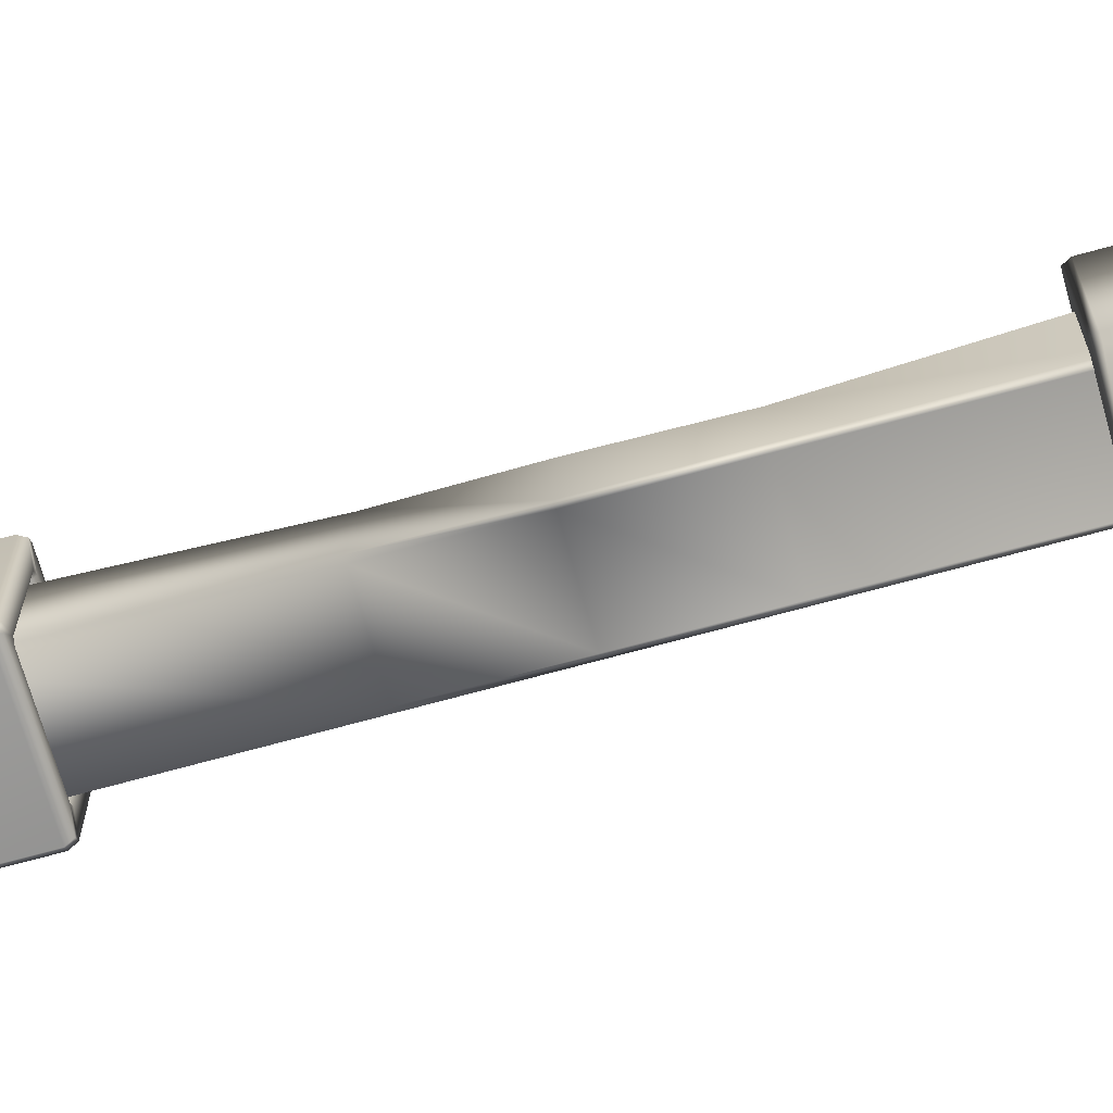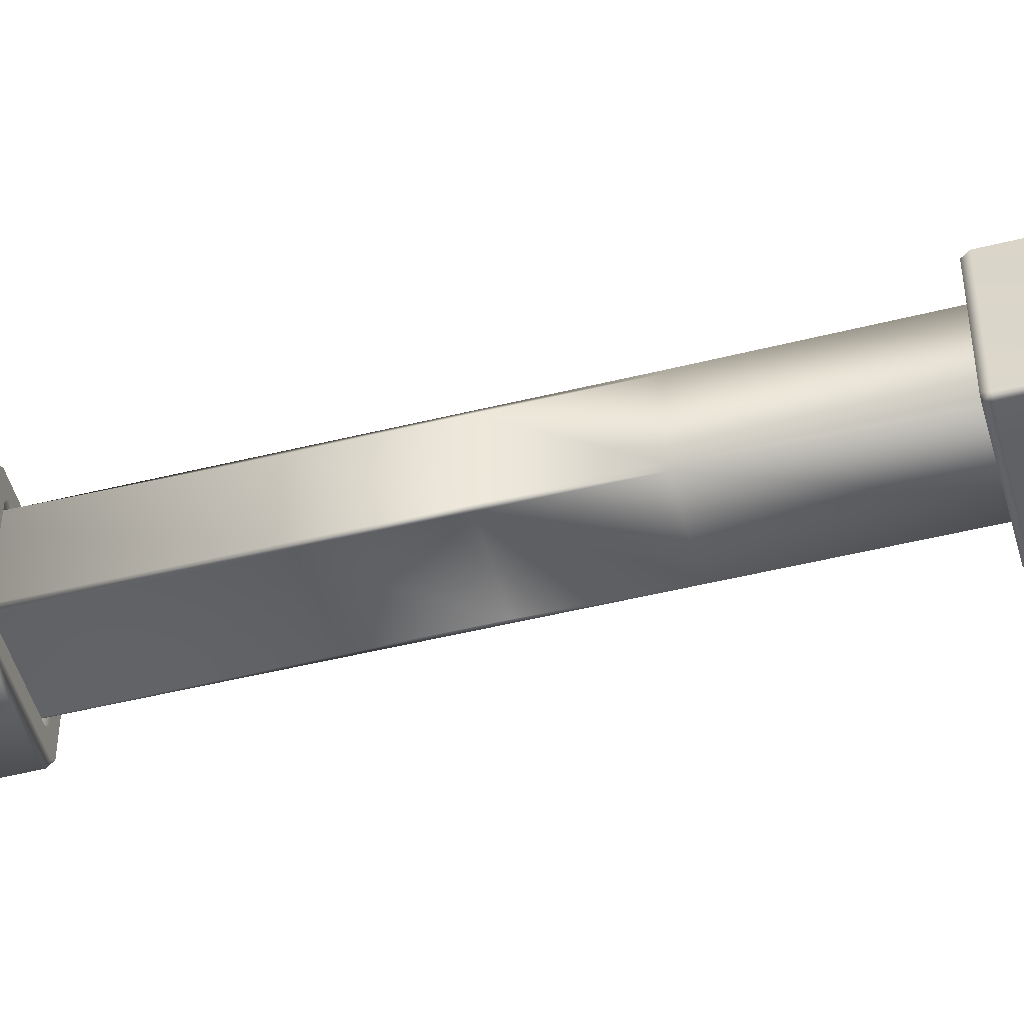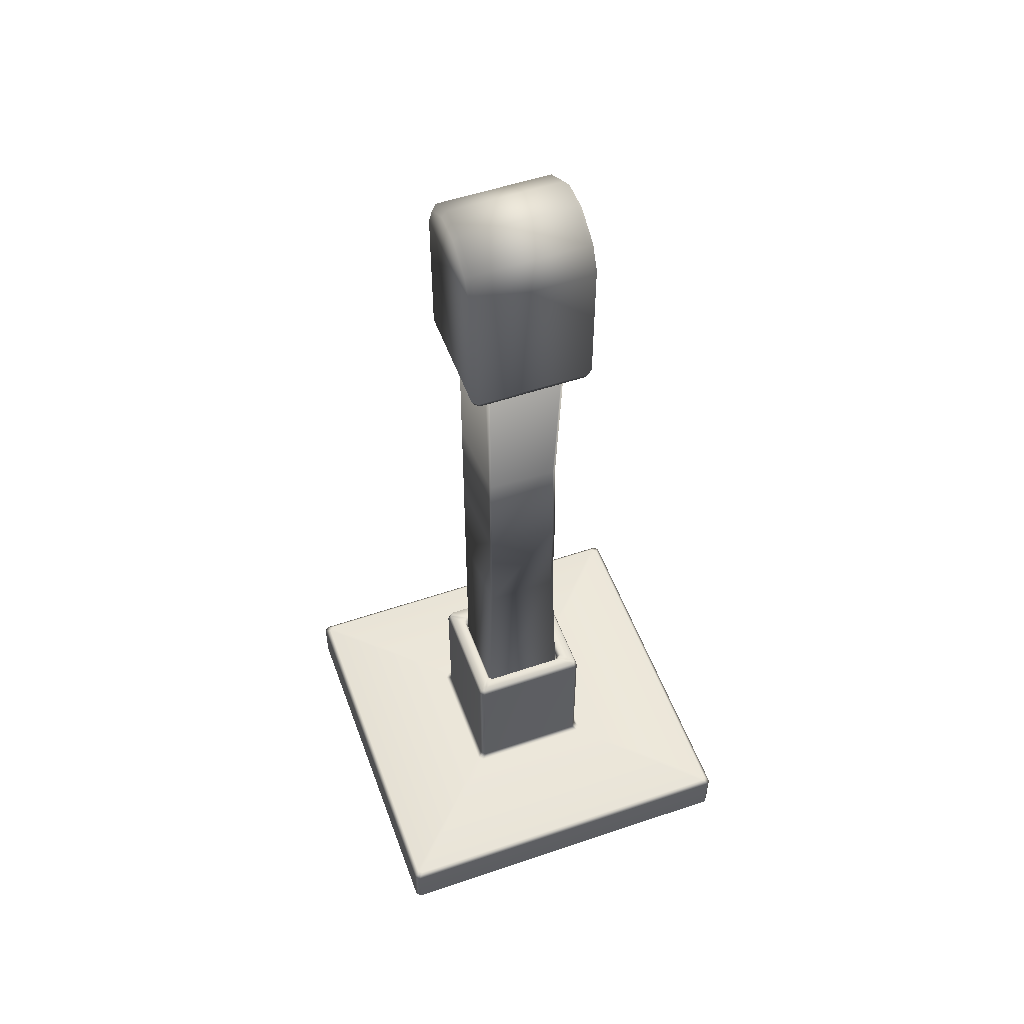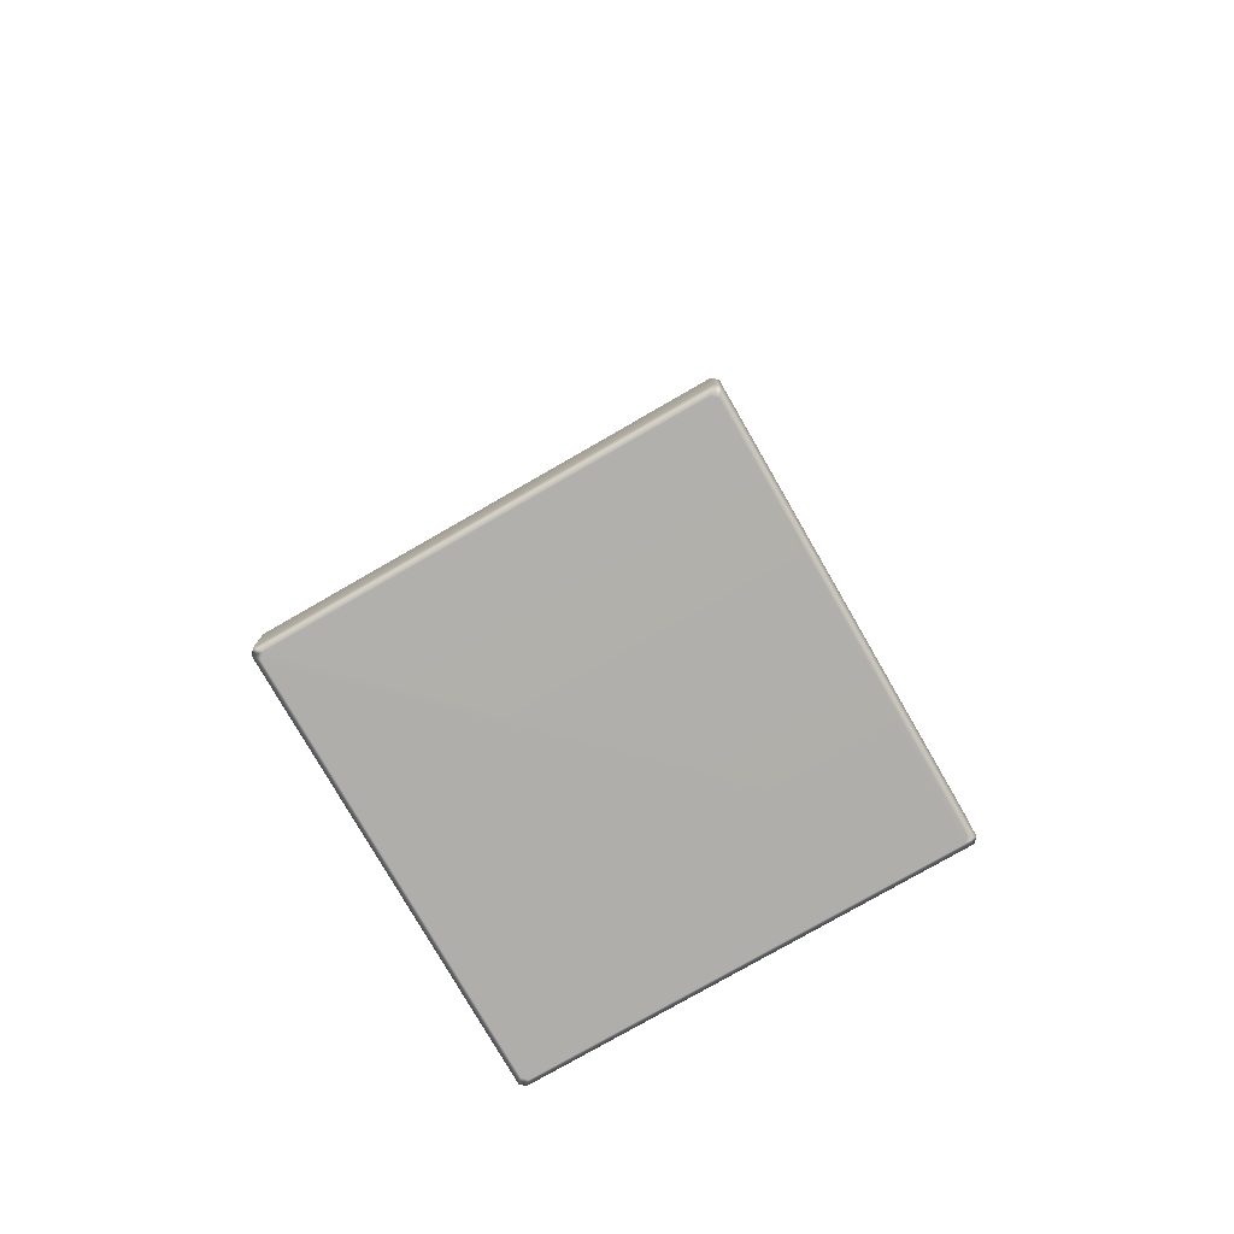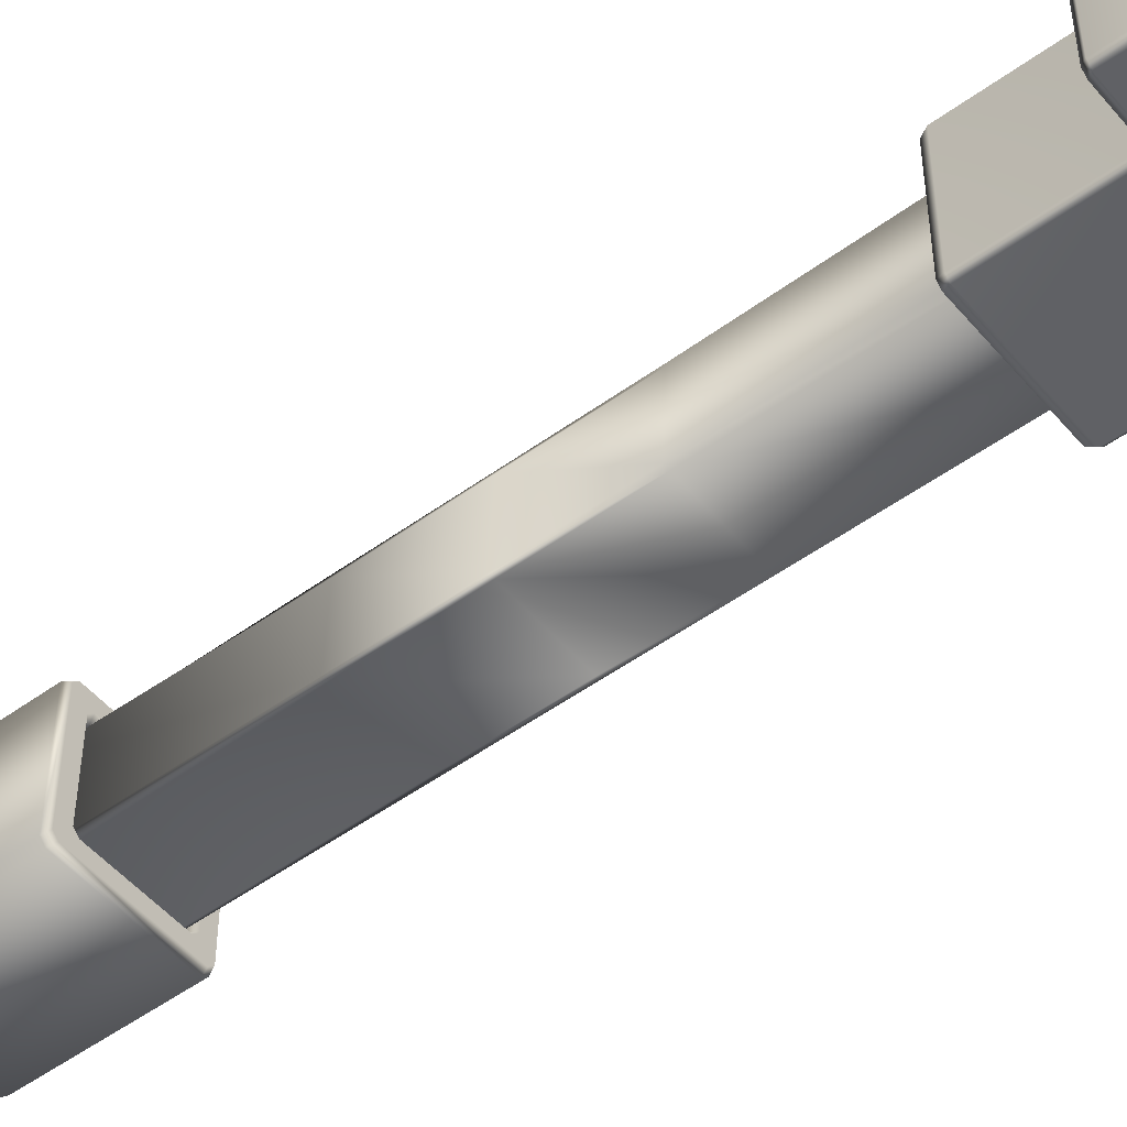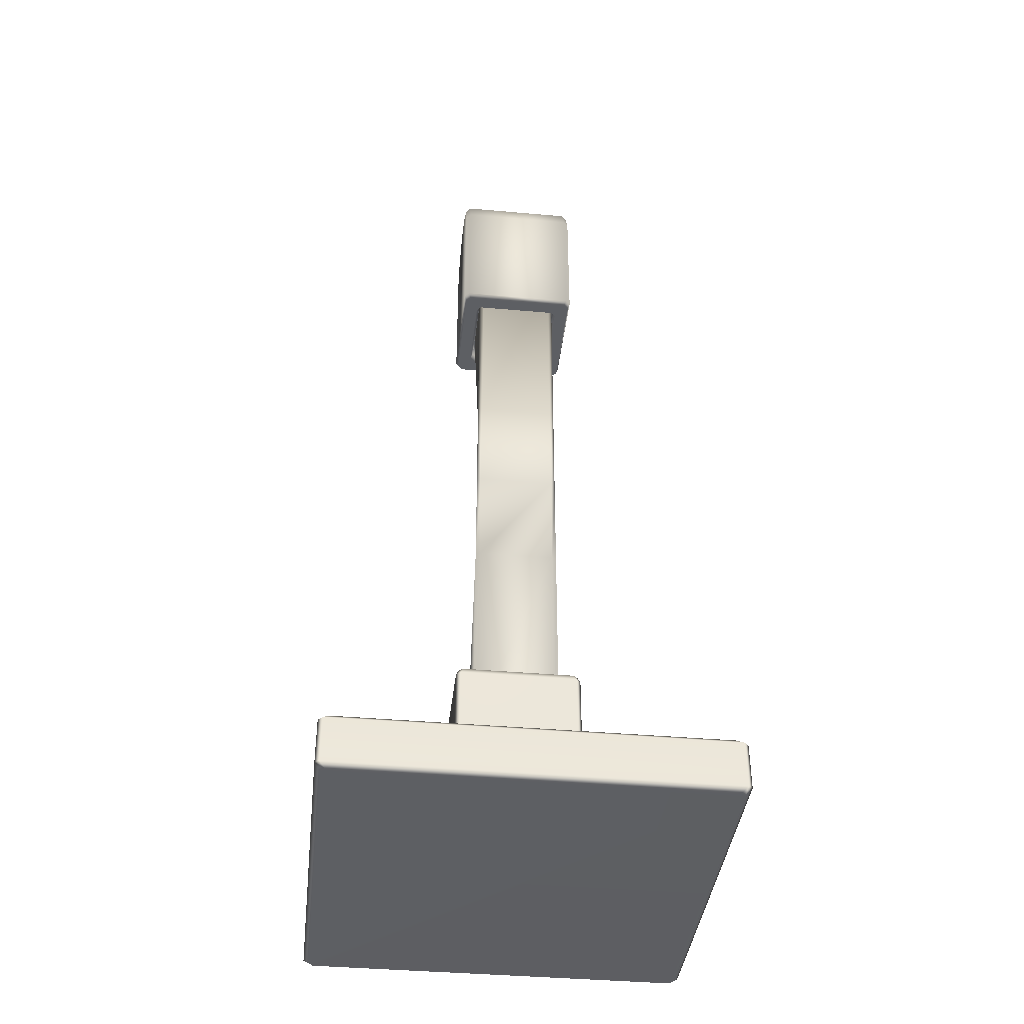
<metadata>
{"format":"obj","ext":"obj","renderer":"f3d","projection":"perspective","resolution":1024,"background":"white","views":[{"elev":-68.5,"azim":105.6,"up":"+Z"},{"elev":-49.5,"azim":-74.7,"up":"+Z"},{"elev":53.4,"azim":-20.0,"up":"+Y"},{"elev":-78.2,"azim":119.9,"up":"+Y"},{"elev":-50.6,"azim":-51.4,"up":"+Z"},{"elev":-39.9,"azim":173.7,"up":"+Y"}]}
</metadata>
<code>
o Stand_Mesh.003
v -0.1064 0.0699 0.1143
v -0.1143 0.0699 0.1064
v 0.1143 0.0699 0.1064
v 0.1064 0.0699 0.1143
v 0.1064 0.0699 -0.1143
v 0.1143 0.0699 -0.1064
v -0.1143 0.0699 -0.1064
v -0.1064 0.0699 -0.1143
v -0.102 0.3355 0.1098
v -0.1098 0.3355 0.102
v -0.1143 0.324 0.1065
v -0.1065 0.324 0.1143
v 0.1098 0.3355 0.102
v 0.102 0.3355 0.1098
v 0.1065 0.324 0.1143
v 0.1143 0.324 0.1065
v 0.102 0.3355 -0.1098
v 0.1098 0.3355 -0.102
v 0.1143 0.324 -0.1065
v 0.1065 0.324 -0.1143
v -0.1098 0.3355 -0.102
v -0.102 0.3355 -0.1098
v -0.1065 0.324 -0.1143
v -0.1143 0.324 -0.1065
v 0.07271 0.2859 0.08038
v 0.08038 0.2859 0.07271
v -0.08038 0.2859 0.07271
v -0.07271 0.2859 0.08038
v 0.08038 0.2859 -0.07271
v 0.07271 0.2859 -0.08038
v -0.07271 0.2859 -0.08038
v -0.08038 0.2859 -0.07271
v 0.0781 0.3355 0.08587
v 0.08587 0.3355 0.0781
v 0.08038 0.3231 0.07268
v 0.07268 0.3231 0.08038
v -0.08587 0.3355 0.0781
v -0.0781 0.3355 0.08587
v -0.07268 0.3231 0.08038
v -0.08038 0.3231 0.07268
v 0.08587 0.3355 -0.0781
v 0.0781 0.3355 -0.08587
v 0.07268 0.3231 -0.08038
v 0.08038 0.3231 -0.07268
v -0.0781 0.3355 -0.08587
v -0.08587 0.3355 -0.0781
v -0.08038 0.3231 -0.07268
v -0.07268 0.3231 -0.08038
v -0.3445 0.06041 -0.3365
v -0.3365 0.06041 -0.3445
v -0.3467 0.05022 -0.3547
v -0.3547 0.05022 -0.3467
v -0.3365 0.06041 0.3445
v -0.3445 0.06041 0.3365
v -0.3547 0.05022 0.3467
v -0.3467 0.05022 0.3547
v 0.3445 0.06041 0.3365
v 0.3365 0.06041 0.3445
v 0.3467 0.05022 0.3547
v 0.3547 0.05022 0.3467
v 0.3365 0.06041 -0.3445
v 0.3445 0.06041 -0.3365
v 0.3547 0.05022 -0.3467
v 0.3467 0.05022 -0.3547
v -0.3445 -0.04142 -0.3365
v -0.3365 -0.04142 -0.3445
v -0.3547 -0.03124 -0.3467
v -0.3467 -0.03124 -0.3547
v -0.3467 -0.03124 0.3547
v -0.3547 -0.03124 0.3467
v -0.3365 -0.04142 0.3445
v -0.3445 -0.04142 0.3365
v 0.3547 -0.03124 0.3467
v 0.3467 -0.03124 0.3547
v 0.3445 -0.04142 0.3365
v 0.3365 -0.04142 0.3445
v 0.3467 -0.03124 -0.3547
v 0.3547 -0.03124 -0.3467
v 0.3365 -0.04142 -0.3445
v 0.3445 -0.04142 -0.3365
v -0.1238 0.06041 0.1158
v -0.1158 0.06041 0.1238
v 0.1158 0.06041 0.1238
v 0.1238 0.06041 0.1158
v 0.1238 0.06041 -0.1158
v 0.1158 0.06041 -0.1238
v -0.1158 0.06041 -0.1238
v -0.1238 0.06041 -0.1158
v 0.07083 1.402 -0.0787
v 0.0787 1.402 -0.07083
v 0.0787 0.2546 -0.07083
v 0.07083 0.2546 -0.0787
v 0.07083 1.409 -0.07083
v -0.07083 1.402 -0.0787
v -0.07083 1.409 -0.07083
v 0.07083 1.409 0.07083
v 0.0787 1.402 0.07083
v -0.0787 1.402 -0.07083
v -0.07083 0.2546 -0.0787
v -0.0787 0.2546 -0.07083
v -0.0787 1.402 0.07083
v -0.07083 1.409 0.07083
v 0.07083 1.402 0.0787
v 0.07083 0.2546 0.0787
v 0.0787 0.2546 0.07083
v -0.07083 1.402 0.0787
v -0.0787 0.2546 0.07083
v -0.07083 0.2546 0.0787
v 0.07083 0.2478 -0.07083
v 0.07083 0.2478 0.07083
v -0.07083 0.2478 -0.07083
v -0.07083 0.2478 0.07083
v 0.1098 1.308 0.1007
v 0.1007 1.308 0.1098
v 0.1052 1.32 0.1143
v 0.1143 1.32 0.1052
v -0.1007 1.308 0.1098
v -0.1098 1.308 0.1007
v -0.1143 1.32 0.1052
v -0.1052 1.32 0.1143
v 0.1007 1.308 -0.1098
v 0.1098 1.308 -0.1007
v 0.1143 1.32 -0.1052
v 0.1052 1.32 -0.1143
v -0.1098 1.308 -0.1007
v -0.1007 1.308 -0.1098
v -0.1052 1.32 -0.1143
v -0.1143 1.32 -0.1052
v -0.1143 1.572 0.1052
v -0.1052 1.574 0.1143
v 0.1052 1.574 0.1143
v 0.1143 1.572 0.1052
v -0.1052 1.574 -0.1143
v -0.1143 1.572 -0.1052
v 0.1143 1.572 -0.1052
v 0.1052 1.574 -0.1143
v -0.08587 1.308 0.0768
v -0.0768 1.308 0.08587
v -0.07131 1.321 0.08038
v -0.08038 1.321 0.07131
v 0.0768 1.308 0.08587
v 0.08587 1.308 0.0768
v 0.08038 1.321 0.07131
v 0.07131 1.321 0.08038
v -0.0768 1.308 -0.08587
v -0.08587 1.308 -0.0768
v -0.08038 1.321 -0.07131
v -0.07131 1.321 -0.08038
v 0.08587 1.308 -0.0768
v 0.0768 1.308 -0.08587
v 0.07131 1.321 -0.08038
v 0.08038 1.321 -0.07131
v -0.08038 1.358 0.07131
v -0.07131 1.358 0.08038
v 0.07131 1.358 0.08038
v 0.08038 1.358 0.07131
v -0.07131 1.358 -0.08038
v -0.08038 1.358 -0.07131
v 0.08038 1.358 -0.07131
v 0.07131 1.358 -0.08038
v 0.1143 1.616 -0.08372
v 0.1052 1.622 -0.0907
v -0.1052 1.622 -0.0907
v -0.1143 1.616 -0.08372
v -0.1143 1.616 0.08372
v -0.1052 1.622 0.0907
v 0.1052 1.622 0.0907
v 0.1143 1.616 0.08372
v 0.1143 1.65 -0.02872
v 0.1052 1.659 -0.03127
v -0.1052 1.659 -0.03127
v -0.1143 1.65 -0.02872
v -0.1143 1.65 0.02872
v -0.1052 1.659 0.03127
v 0.1052 1.659 0.03127
v 0.1143 1.65 0.02872
v 0.07083 1.019 -0.07388
v 0.07083 0.637 -0.07388
v 0.0787 1.019 -0.07083
v 0.0787 0.637 -0.07083
v -0.07857 1.019 -0.07083
v -0.07857 0.637 -0.07083
v -0.07083 1.019 -0.07388
v -0.07083 0.637 -0.07388
v 0.06127 1.019 0.07558
v 0.06454 0.637 0.07083
v 0.0534 1.019 0.08345
v 0.05667 0.637 0.0787
v -0.07083 1.019 0.0787
v -0.07083 0.637 0.0787
v -0.07281 1.019 0.07083
v -0.07281 0.637 0.07083
v 0.07083 0.8282 -0.07388
v 0.0787 0.8282 -0.07083
v -0.07857 0.8282 -0.07083
v -0.07083 0.8282 -0.07388
v 0.06437 0.8282 0.07558
v 0.0565 0.8282 0.08345
v -0.07083 0.8282 0.0787
v -0.07281 0.8282 0.07083
f 7 2 11 24
f 9 14 33 38
f 21 10 37 46
f 13 18 41 34
f 17 22 45 42
f 11 10 21 24
f 1 4 15 12
f 37 40 47 46
f 33 36 39 38
f 43 42 45 48
f 51 50 61 64
f 13 16 19 18
f 17 20 23 22
f 27 28 25 26 29 30 31 32
f 9 12 15 14
f 47 40 27 32
f 39 36 25 28
f 35 34 41 44
f 43 48 31 30
f 35 44 29 26
f 52 67 70 55
f 49 52 55 54
f 56 69 74 59
f 60 73 78 63
f 65 66 79 80 75 76 71 72
f 66 68 77 79
f 73 75 80 78
f 3 6 19 16
f 5 8 23 20
f 64 77 68 51
f 57 60 63 62
f 67 65 72 70
f 53 56 59 58
f 69 71 76 74
f 10 11 12 9
f 16 13 14 15
f 22 23 24 21
f 20 17 18 19
f 3 16 15 4
f 11 2 1 12
f 5 20 19 6
f 7 24 23 8
f 34 35 36 33
f 40 37 38 39
f 42 43 44 41
f 48 45 46 47
f 13 34 33 14
f 37 10 9 38
f 17 42 41 18
f 21 46 45 22
f 35 26 25 36
f 27 40 39 28
f 43 30 29 44
f 47 32 31 48
f 50 51 52 49
f 56 53 54 55
f 62 63 64 61
f 60 57 58 59
f 65 67 68 66
f 78 80 79 77
f 71 69 70 72
f 75 73 74 76
f 51 68 67 52
f 69 56 55 70
f 73 60 59 74
f 77 64 63 78
f 85 62 61 86
f 83 58 57 84
f 81 54 53 82
f 87 50 49 88
f 84 57 62 85
f 82 53 58 83
f 54 81 88 49
f 86 61 50 87
f 7 8 87 88
f 2 7 88 81
f 8 5 86 87
f 5 6 85 86
f 6 3 84 85
f 3 4 83 84
f 1 2 81 82
f 4 1 82 83
f 178 180 91 92
f 93 89 94 95
f 90 93 96 97
f 182 184 99 100
f 95 98 101 102
f 186 188 104 105
f 103 96 102 106
f 190 192 107 108
f 109 91 105 110
f 92 109 111 99
f 100 111 112 107
f 110 104 108 112
f 111 109 110 112
f 184 178 92 99
f 180 186 105 91
f 188 190 108 104
f 192 182 100 107
f 96 93 95 102
f 89 93 90
f 98 95 94
f 97 96 103
f 106 102 101
f 109 92 91
f 100 99 111
f 110 105 104
f 112 108 107
f 156 155 154 153 158 157 160 159
f 113 114 141 142
f 114 113 116 115
f 115 116 132 131
f 117 118 137 138
f 118 117 120 119
f 119 120 130 129
f 121 122 149 150
f 122 121 124 123
f 123 124 136 135
f 125 126 145 146
f 126 125 128 127
f 127 128 134 133
f 129 130 166 165
f 131 132 168 167
f 133 134 164 163
f 135 136 162 161
f 138 137 140 139
f 139 140 153 154
f 142 141 144 143
f 143 144 155 156
f 146 145 148 147
f 147 148 157 158
f 150 149 152 151
f 151 152 159 160
f 161 162 170 169
f 163 164 172 171
f 165 166 174 173
f 167 168 176 175
f 169 170 175 176
f 171 172 173 174
f 170 171 174 175
f 114 115 120 117
f 116 113 122 123
f 118 119 128 125
f 126 127 124 121
f 131 130 120 115
f 129 134 128 119
f 133 136 124 127
f 135 132 116 123
f 138 139 144 141
f 140 137 146 147
f 142 143 152 149
f 148 145 150 151
f 114 117 138 141
f 118 125 146 137
f 126 121 150 145
f 122 113 142 149
f 144 139 154 155
f 140 147 158 153
f 148 151 160 157
f 152 143 156 159
f 136 133 163 162
f 134 129 165 164
f 130 131 167 166
f 132 135 161 168
f 162 163 171 170
f 164 165 173 172
f 166 167 175 174
f 168 161 169 176
f 101 98 181 191
f 200 195 182 192
f 103 106 189 187
f 198 199 190 188
f 90 97 185 179
f 194 197 186 180
f 94 89 177 183
f 196 193 178 184
f 106 101 191 189
f 199 200 192 190
f 97 103 187 185
f 197 198 188 186
f 98 94 183 181
f 195 196 184 182
f 89 90 179 177
f 193 194 180 178
f 177 179 194 193
f 181 183 196 195
f 185 187 198 197
f 189 191 200 199
f 183 177 193 196
f 179 185 197 194
f 187 189 199 198
f 191 181 195 200

</code>
